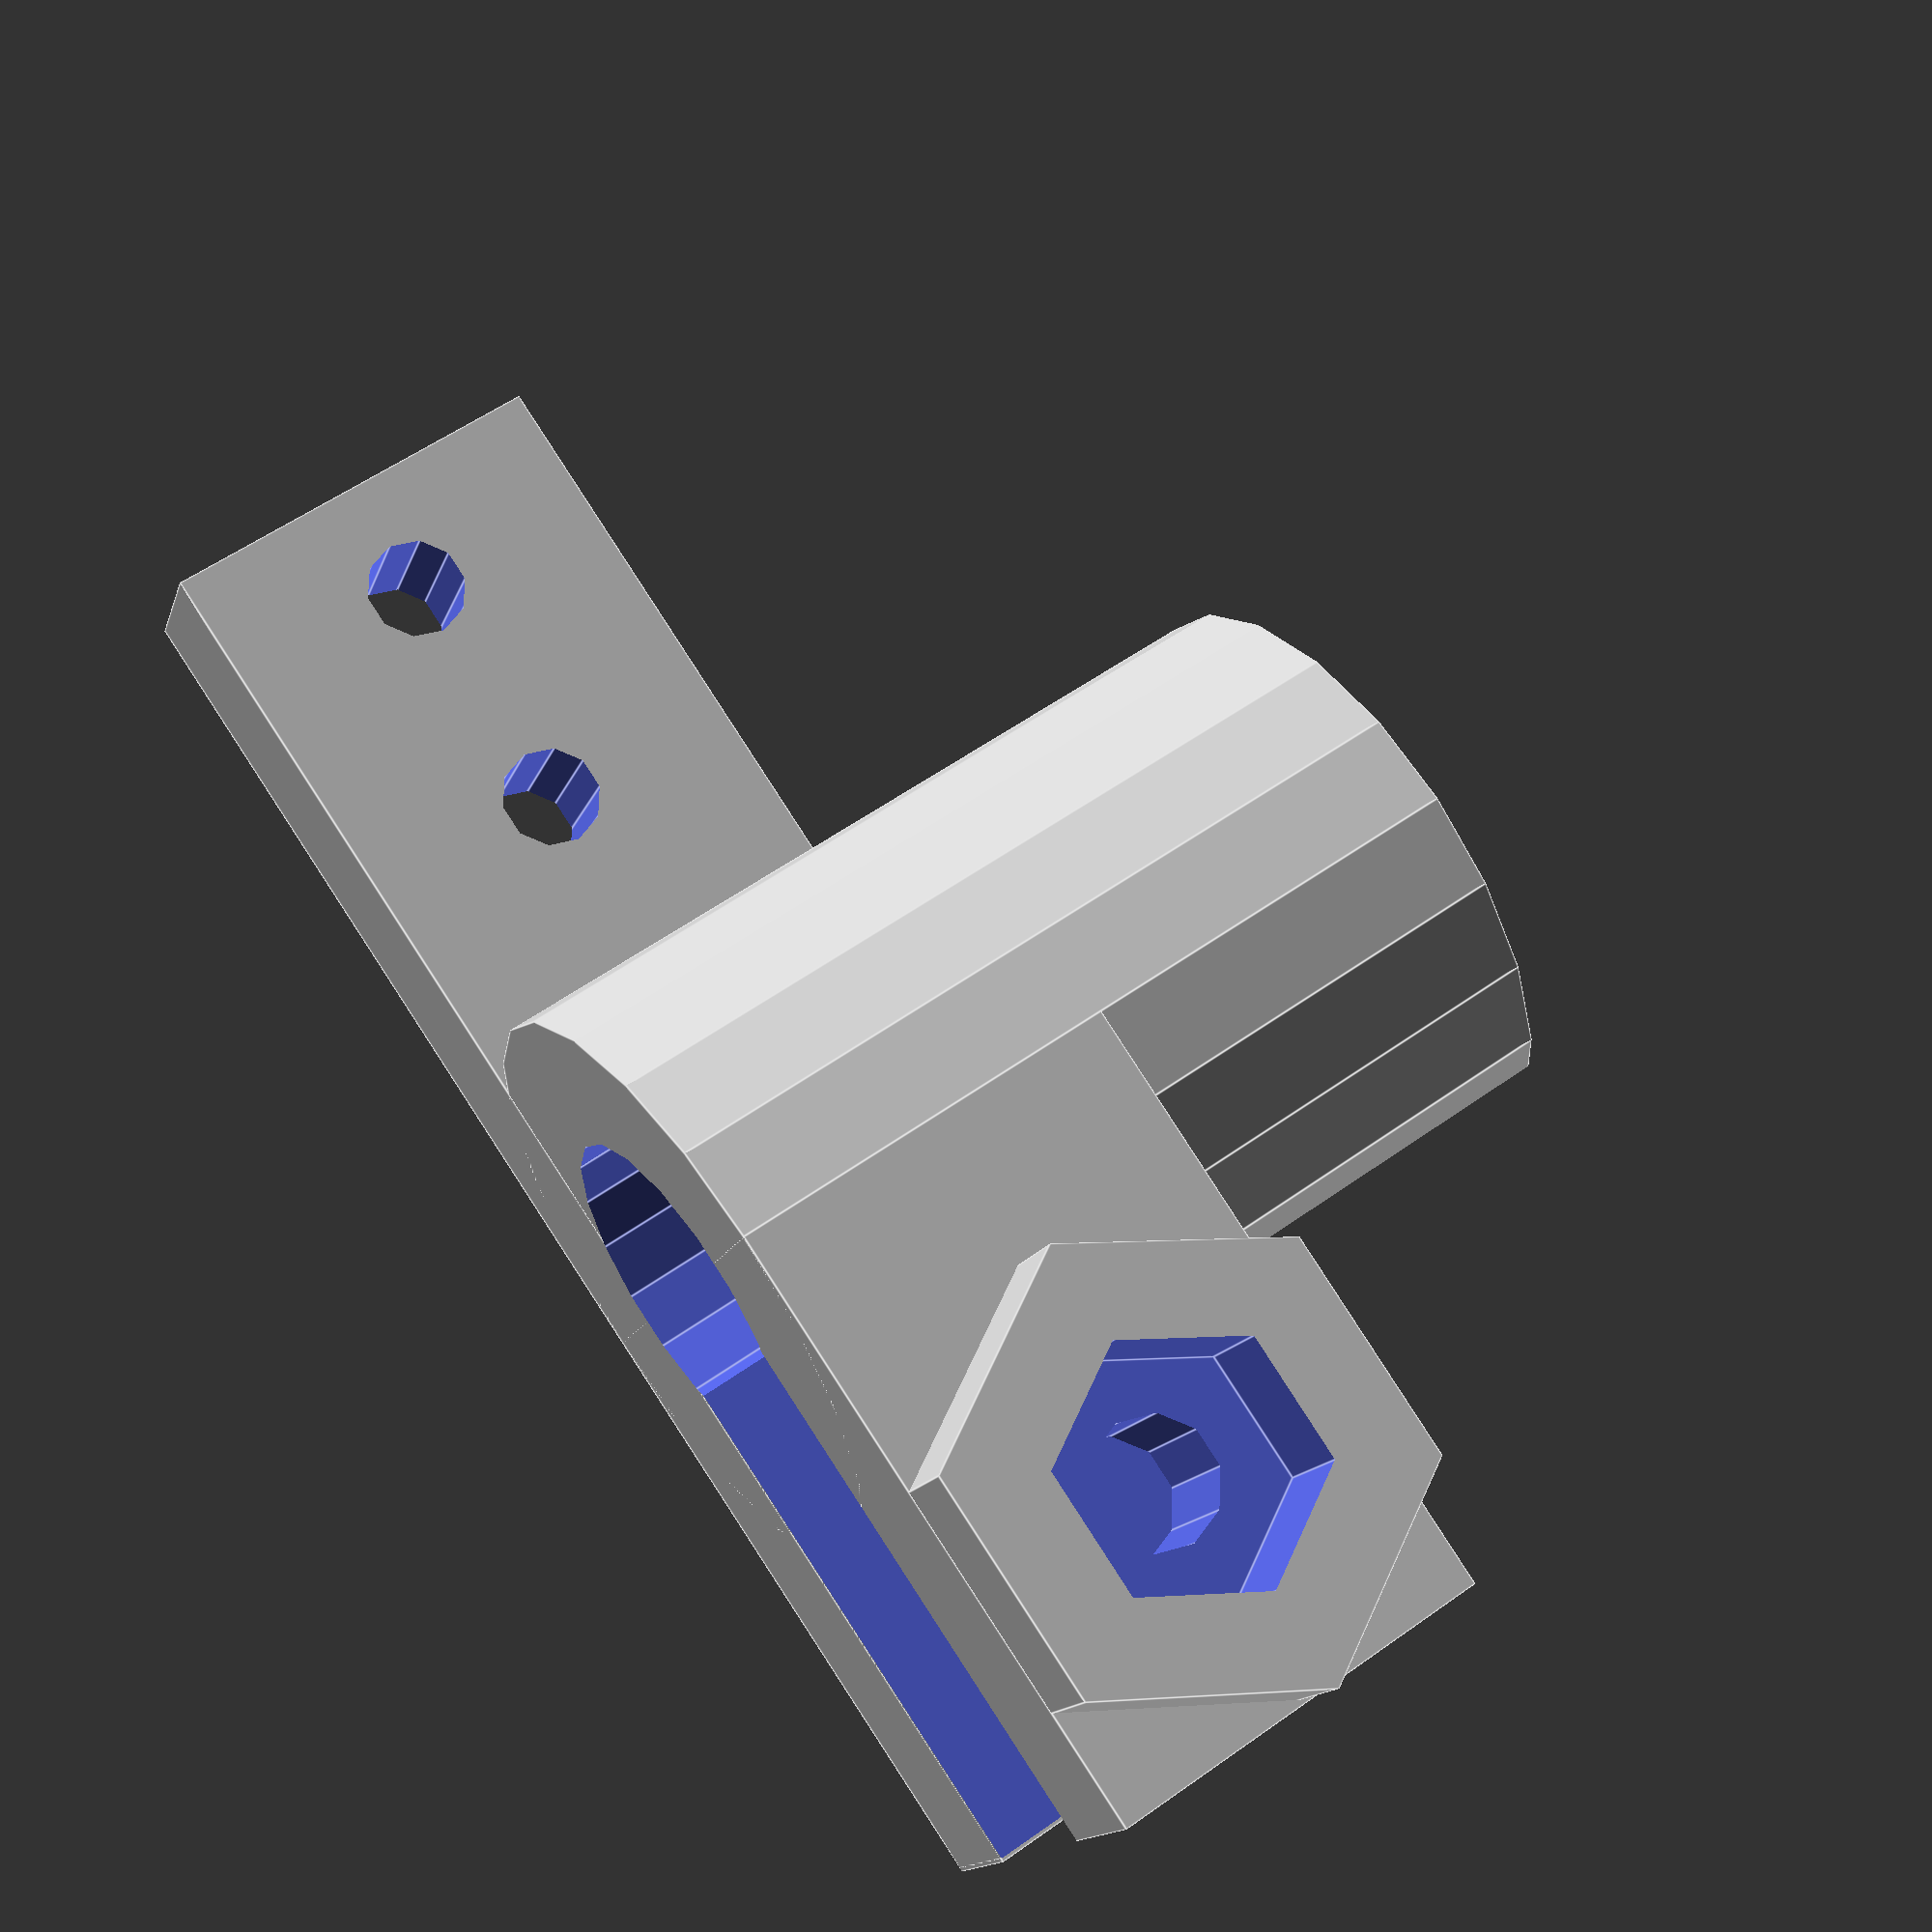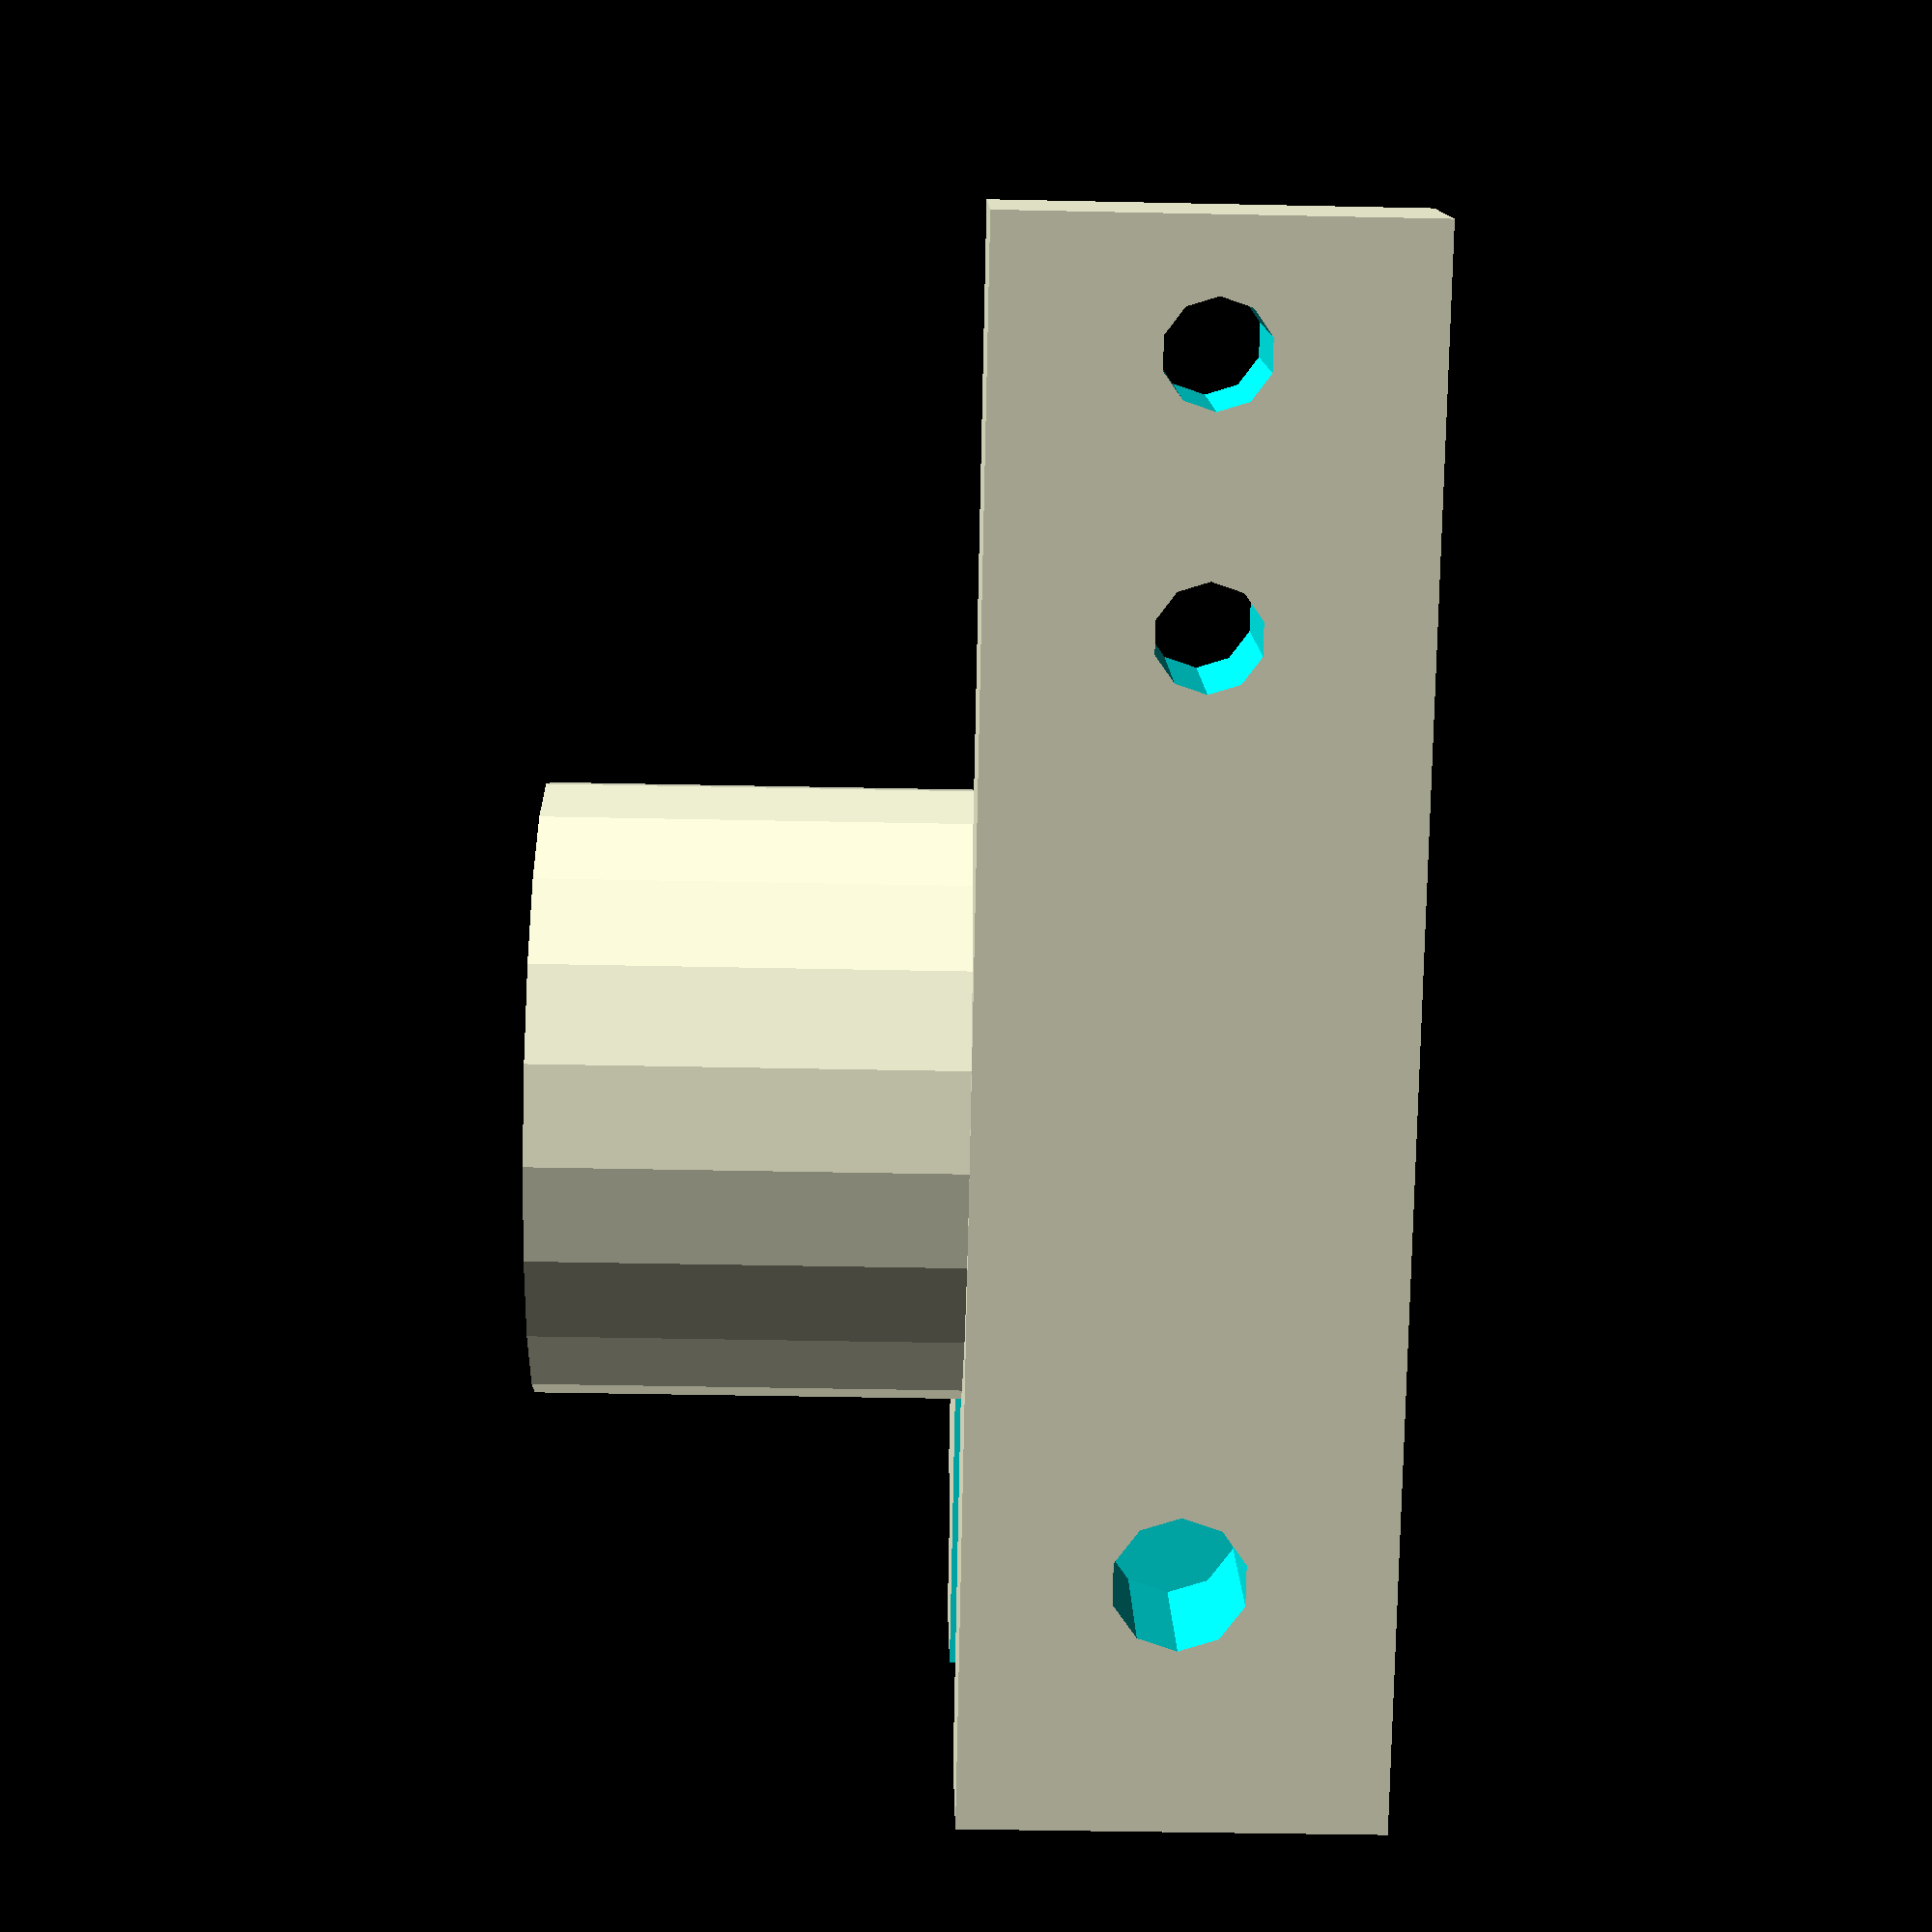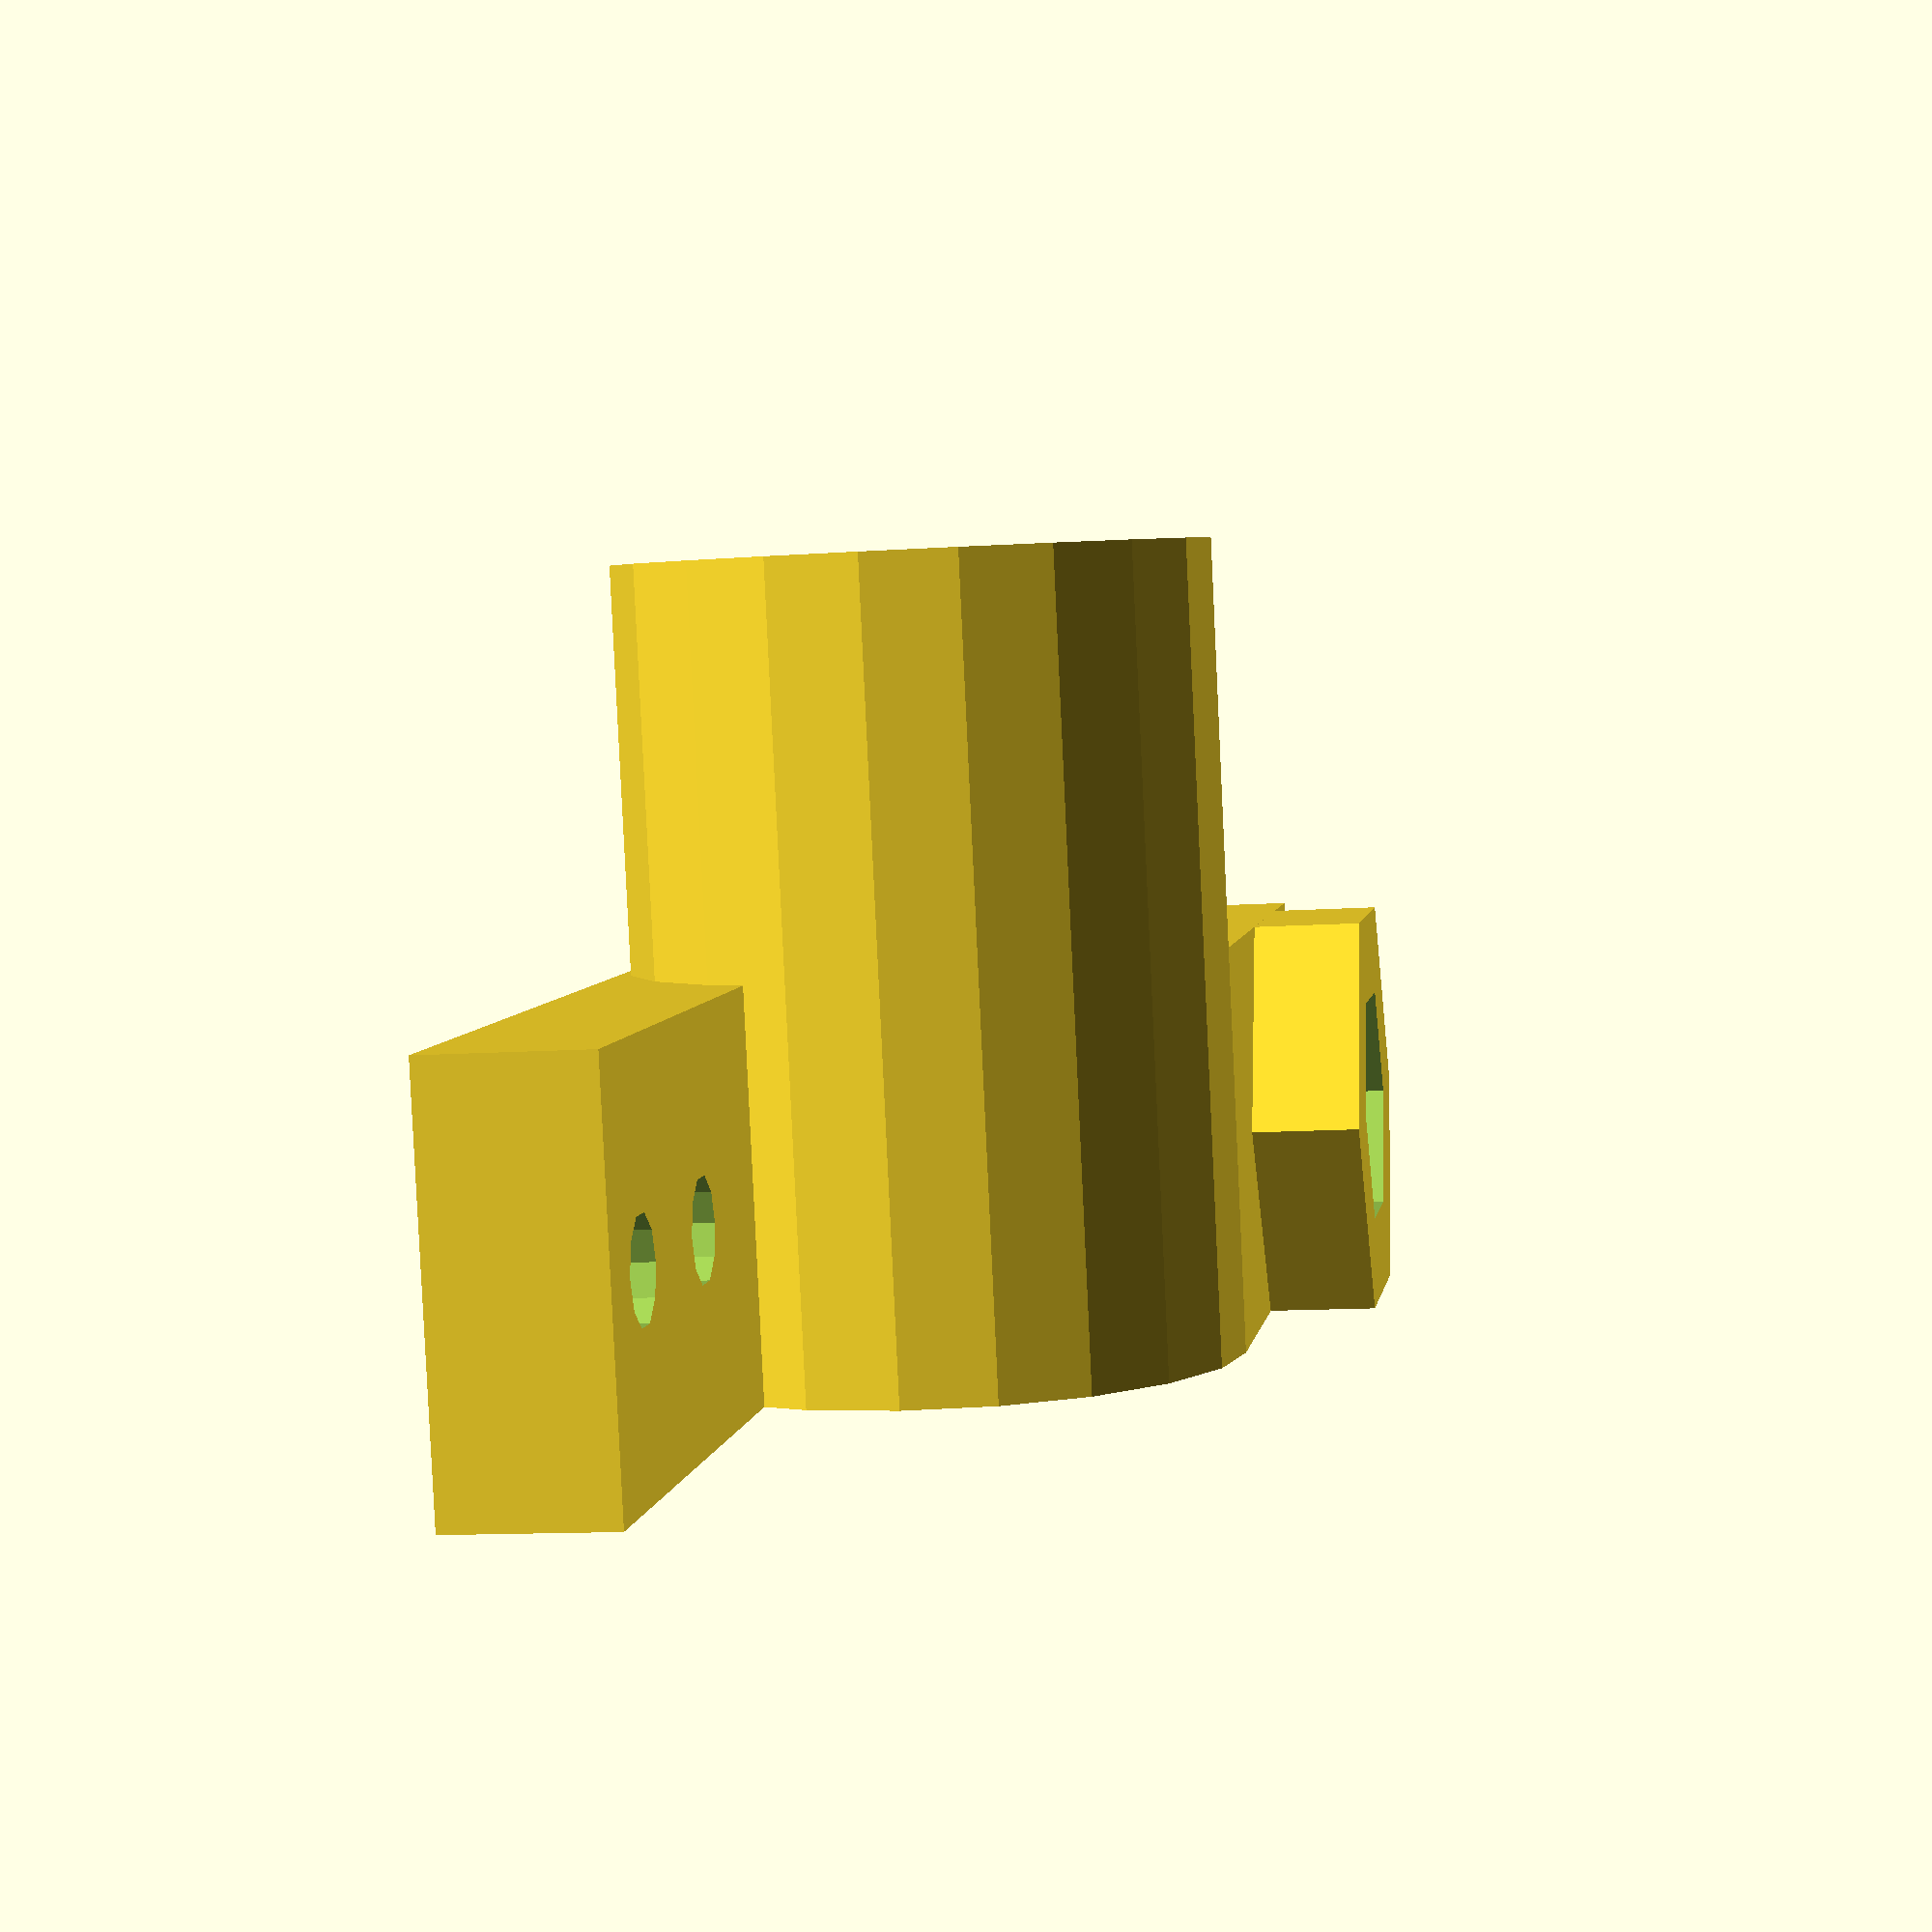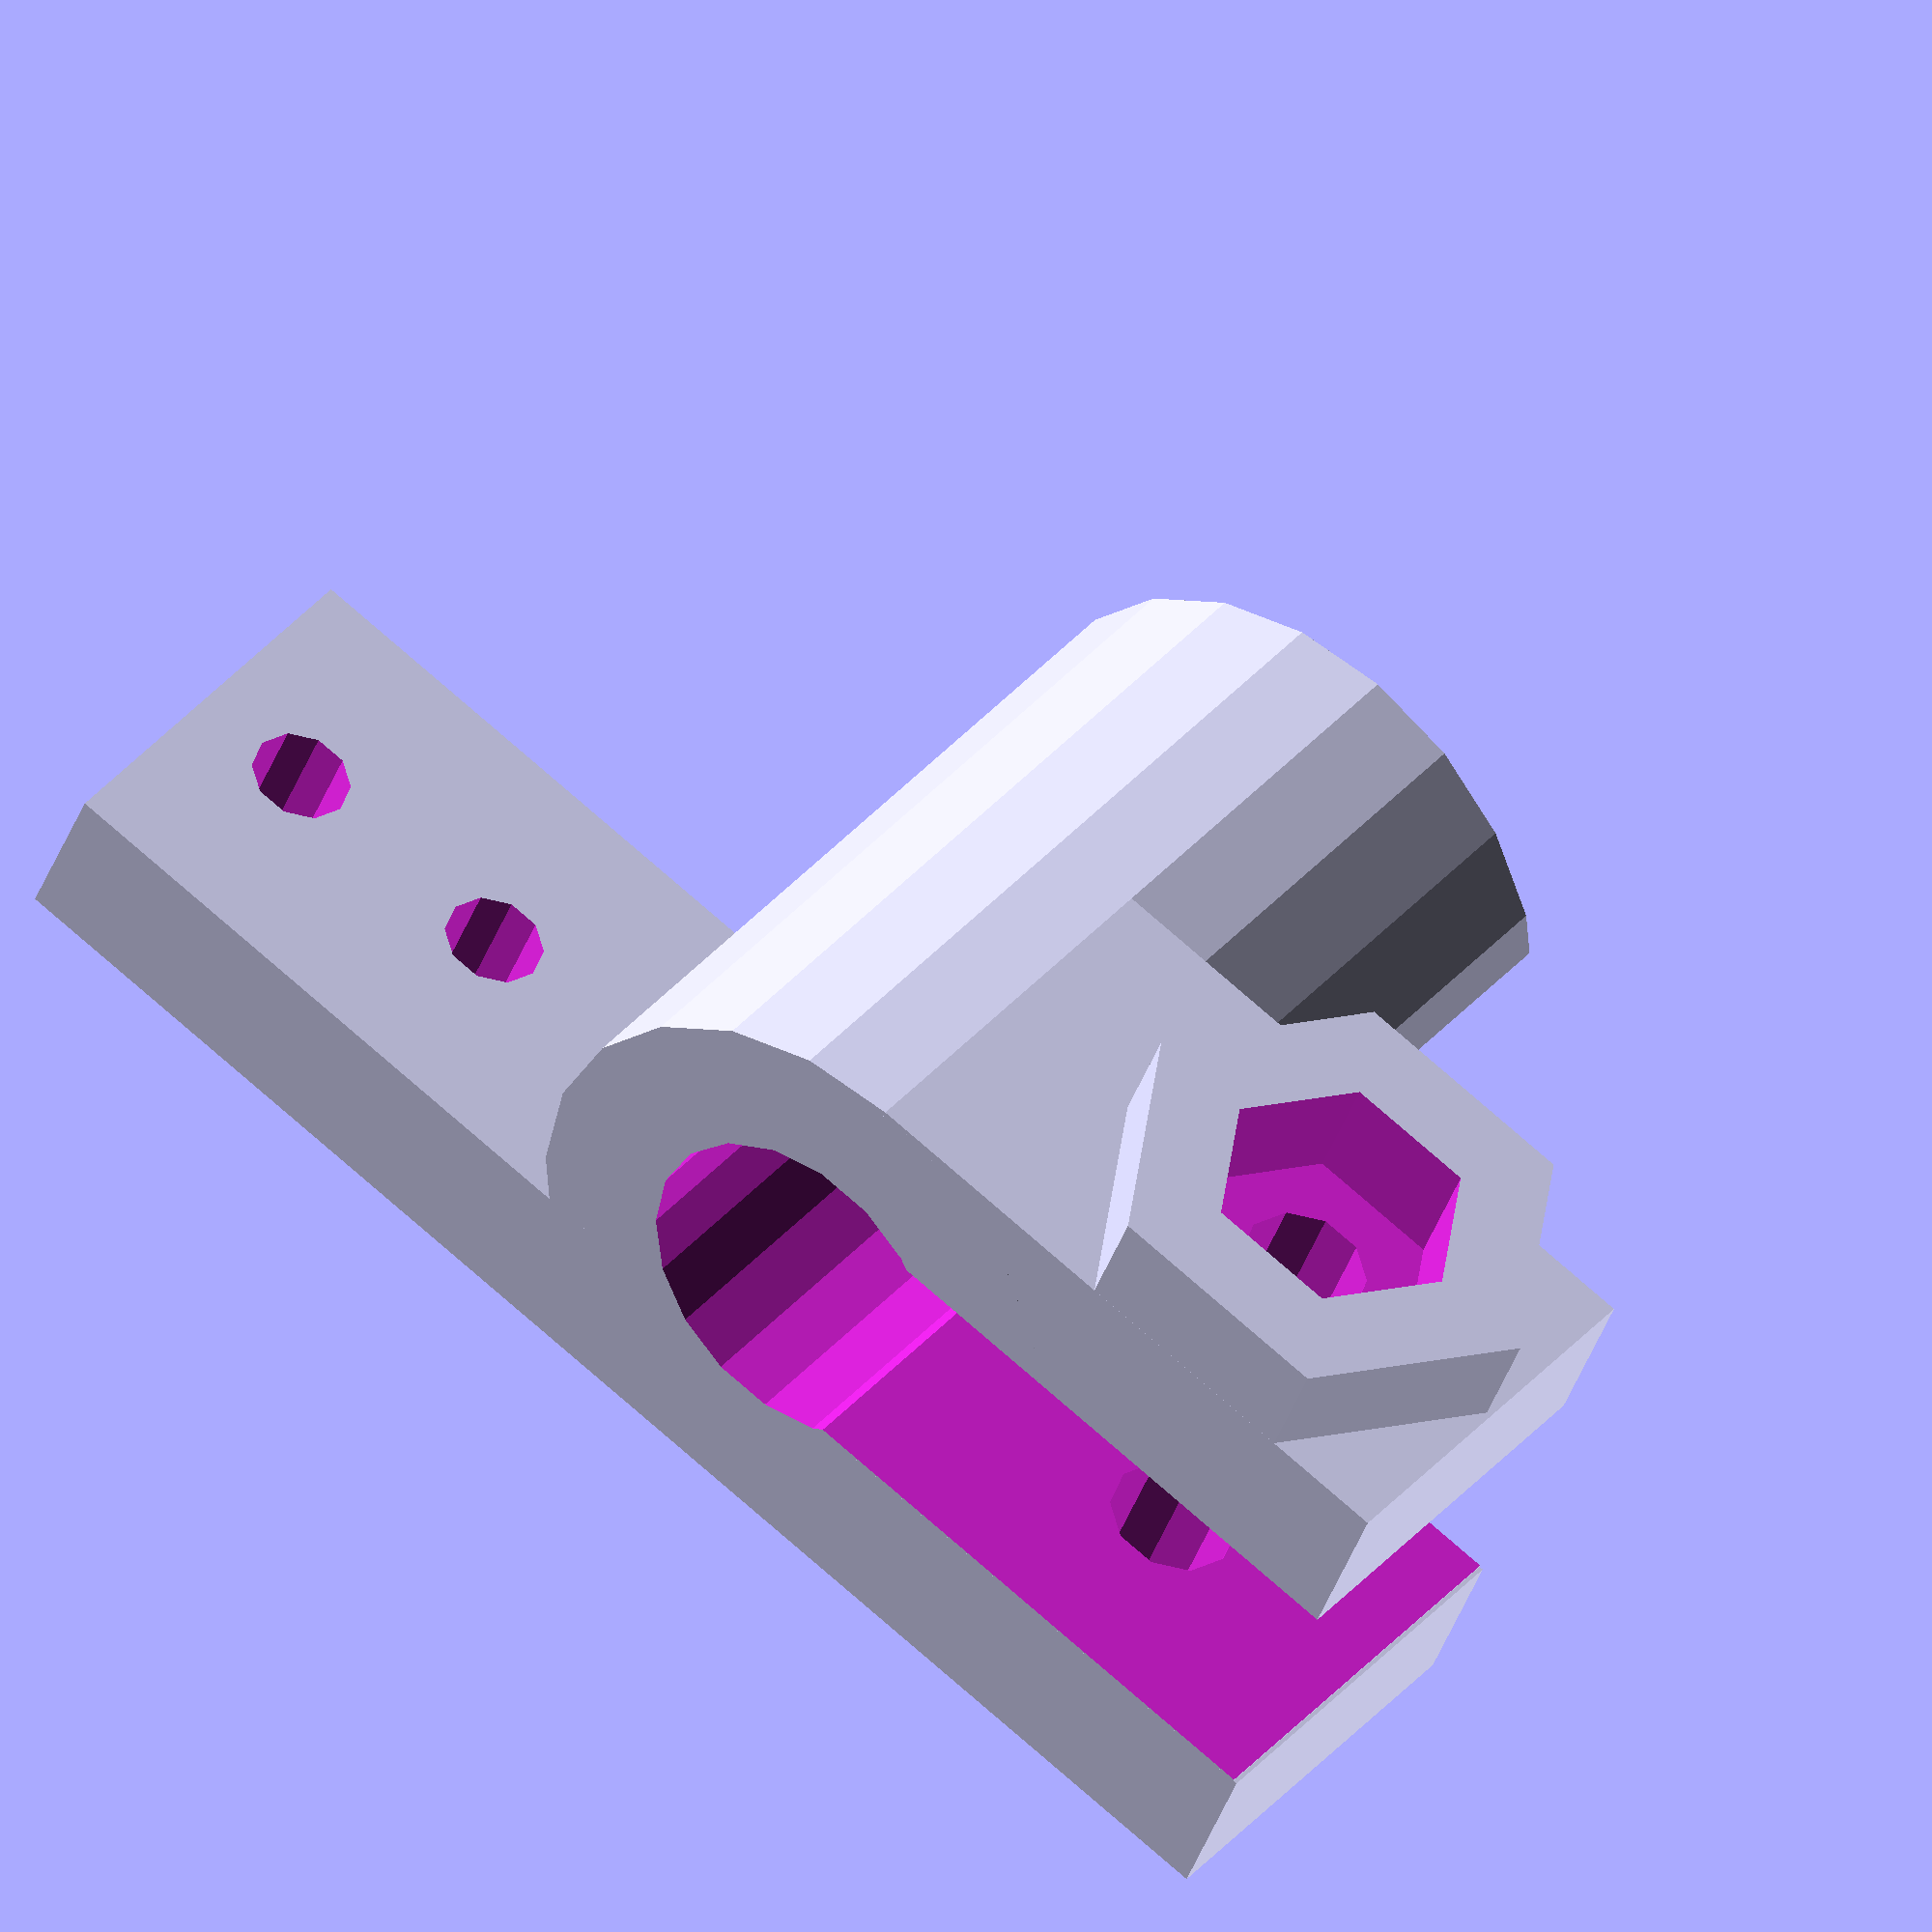
<openscad>
m8_diameter = 8.2;
//m8_nut_diameter = 14.1;

m3_diameter = 3.2;
m3_nut_diameter = 5.3;
m3_nut_diameter_horizontal = 6.1;

outer_diameter = m8_diameter/2+3.3;
//screw_hole_spacing = 20;
opening_size = m8_diameter-1.5;

module endstop(){
difference(){
	union(){
		translate([outer_diameter,outer_diameter,-10]) cylinder(20,r=outer_diameter,$fn=20);
		translate([outer_diameter,0,0]) cube([15.5,outer_diameter*2,10]);
		translate([-14,0,0]) cube([37,4,10]);
		translate([17,17.5,5]) rotate([90,0,0]) cylinder(5,r=5.77,$fn=6);
	}
	translate([9,outer_diameter-opening_size/2,-10.1]) cube([18,opening_size,21]);
	translate([outer_diameter, outer_diameter,-10.1]) cylinder(21, r = m8_diameter/2,$fn=18);

	//Securing hole
	translate([17,17,5]) rotate([90,0,0]) cylinder(20,r=m3_diameter/2,$fn=10);
	translate([17,19.5,5]) rotate([90,0,0]) cylinder(5,r=m3_nut_diameter_horizontal/2+0.2,$fn=6);

	translate([-4.8,17,5]) rotate([90,0,0]) cylinder(20,r=2.5/2,$fn=10);
	translate([-11,17,5]) rotate([90,0,0]) cylinder(20,r=2.5/2,$fn=10);
}
}
rotate([180,0,0])
translate([-outer_diameter,-outer_diameter,-10])endstop();


</openscad>
<views>
elev=303.9 azim=155.5 roll=233.2 proj=p view=edges
elev=220.5 azim=322.6 roll=91.5 proj=p view=wireframe
elev=265.6 azim=98.8 roll=177.3 proj=p view=solid
elev=140.3 azim=338.2 roll=323.7 proj=o view=solid
</views>
